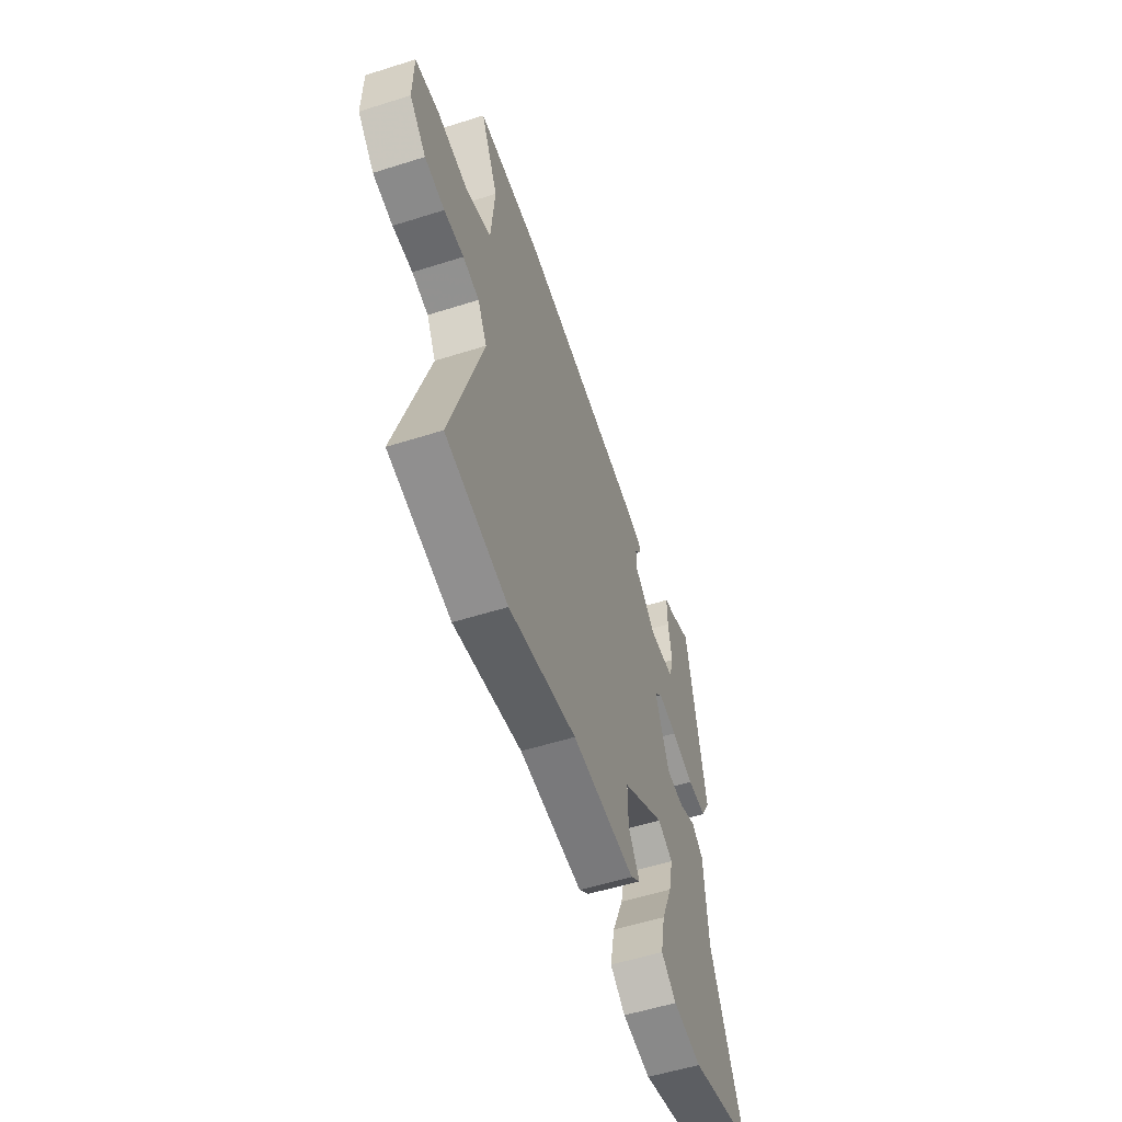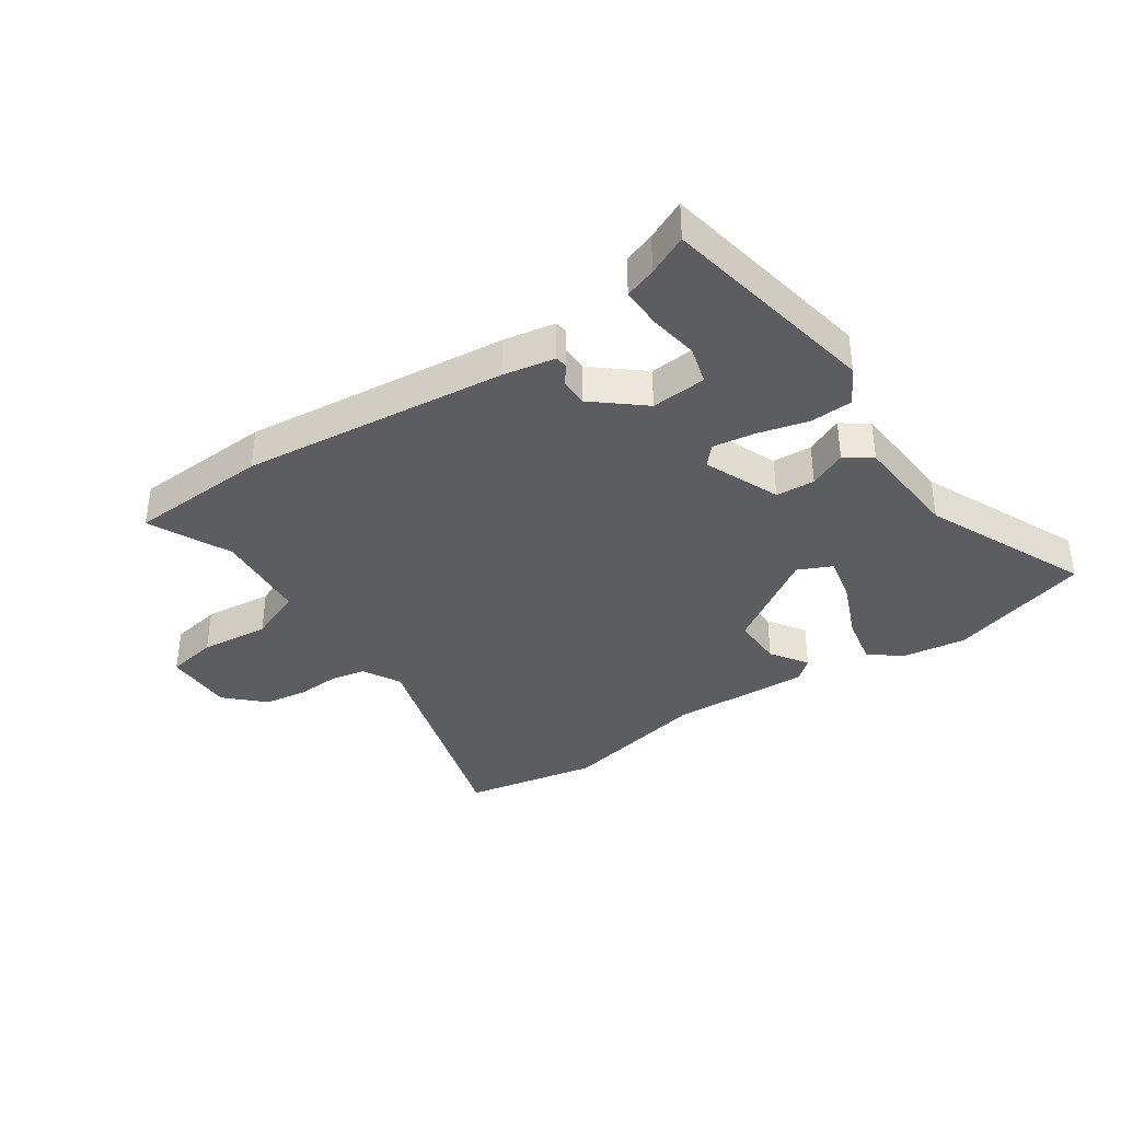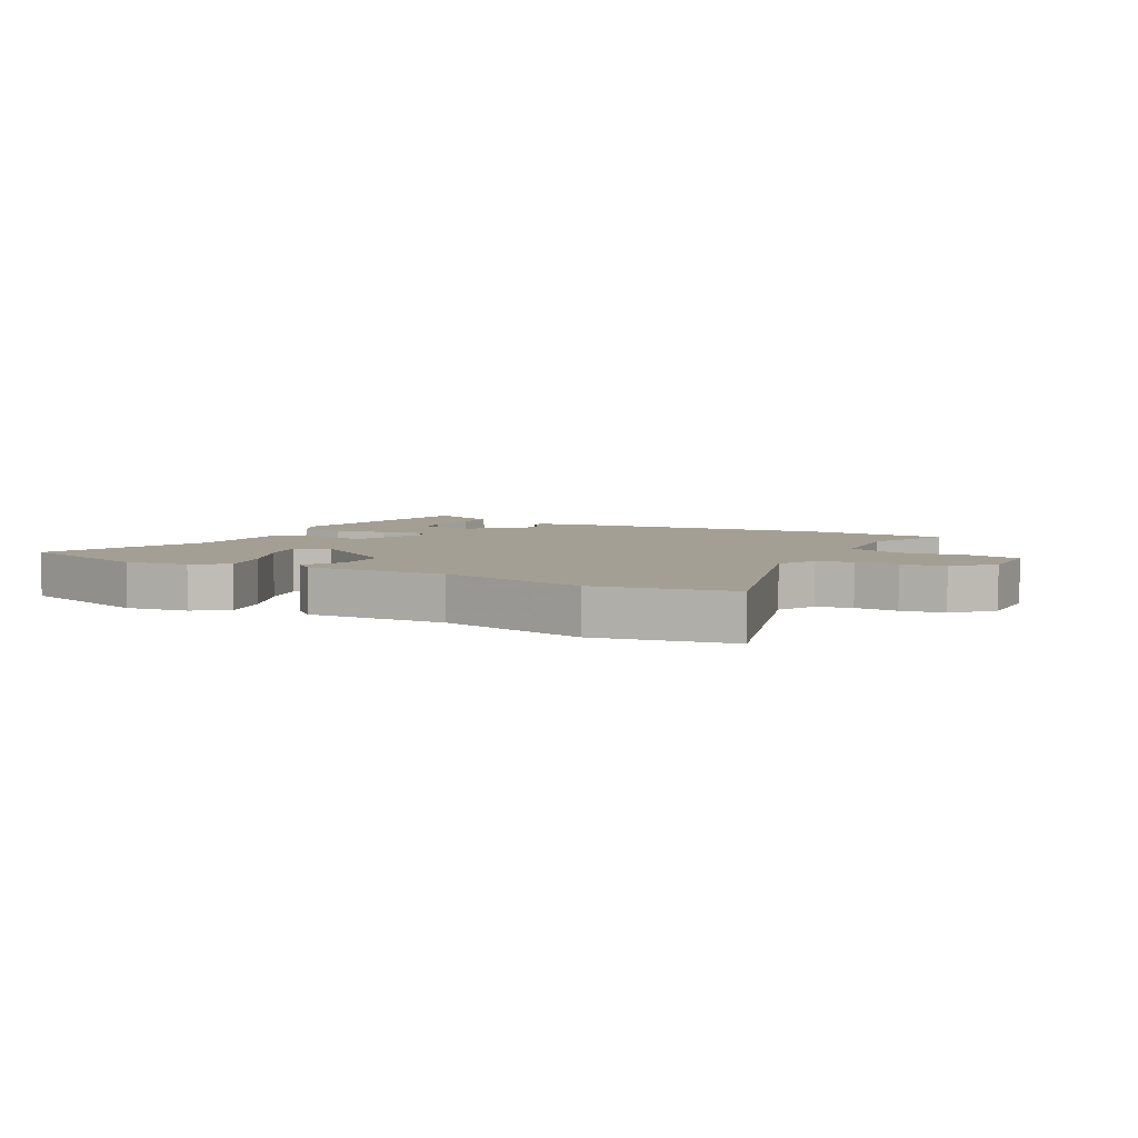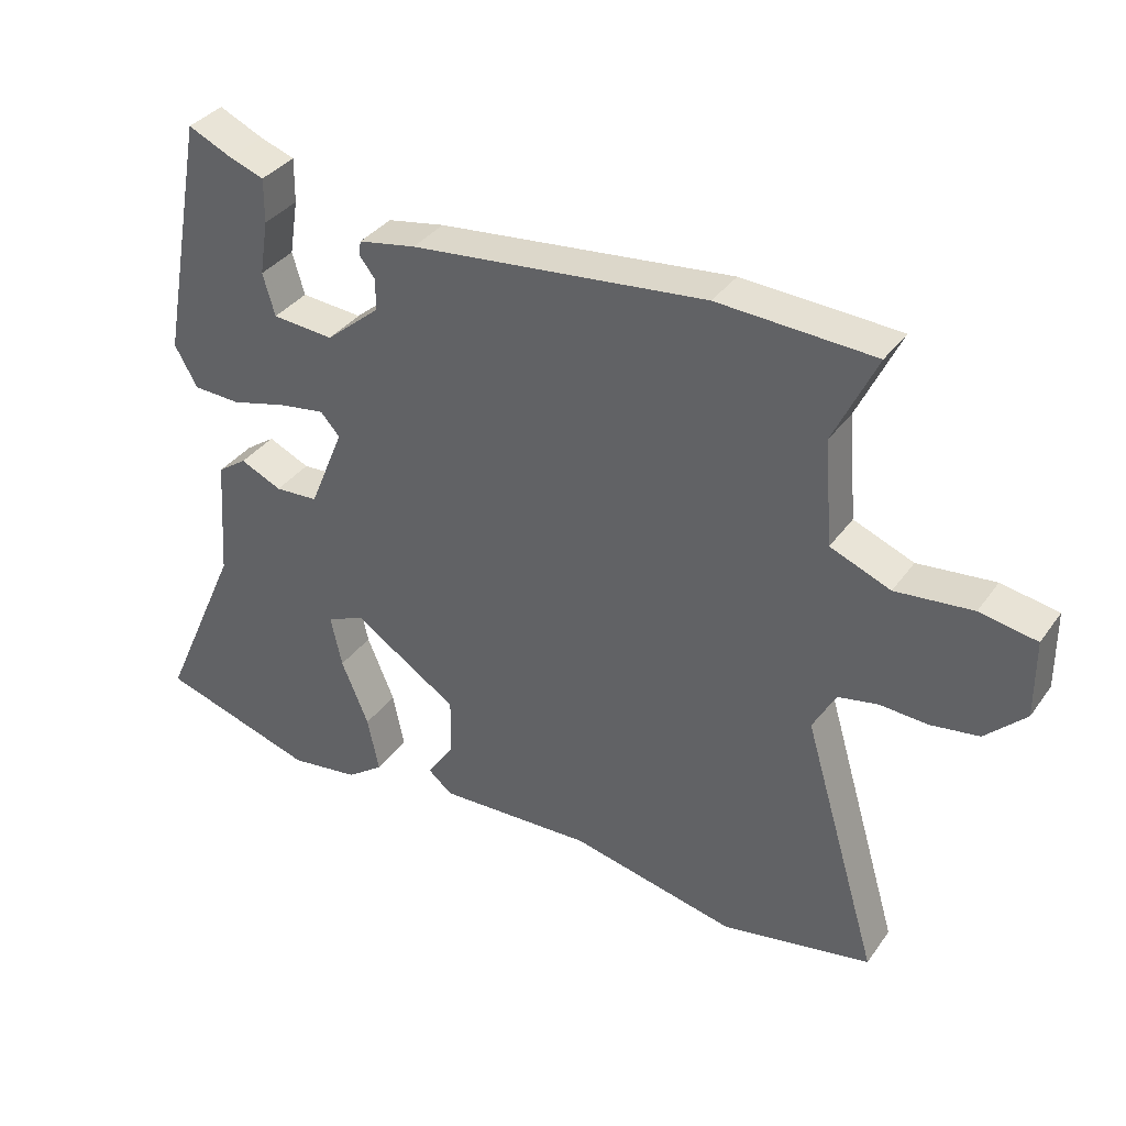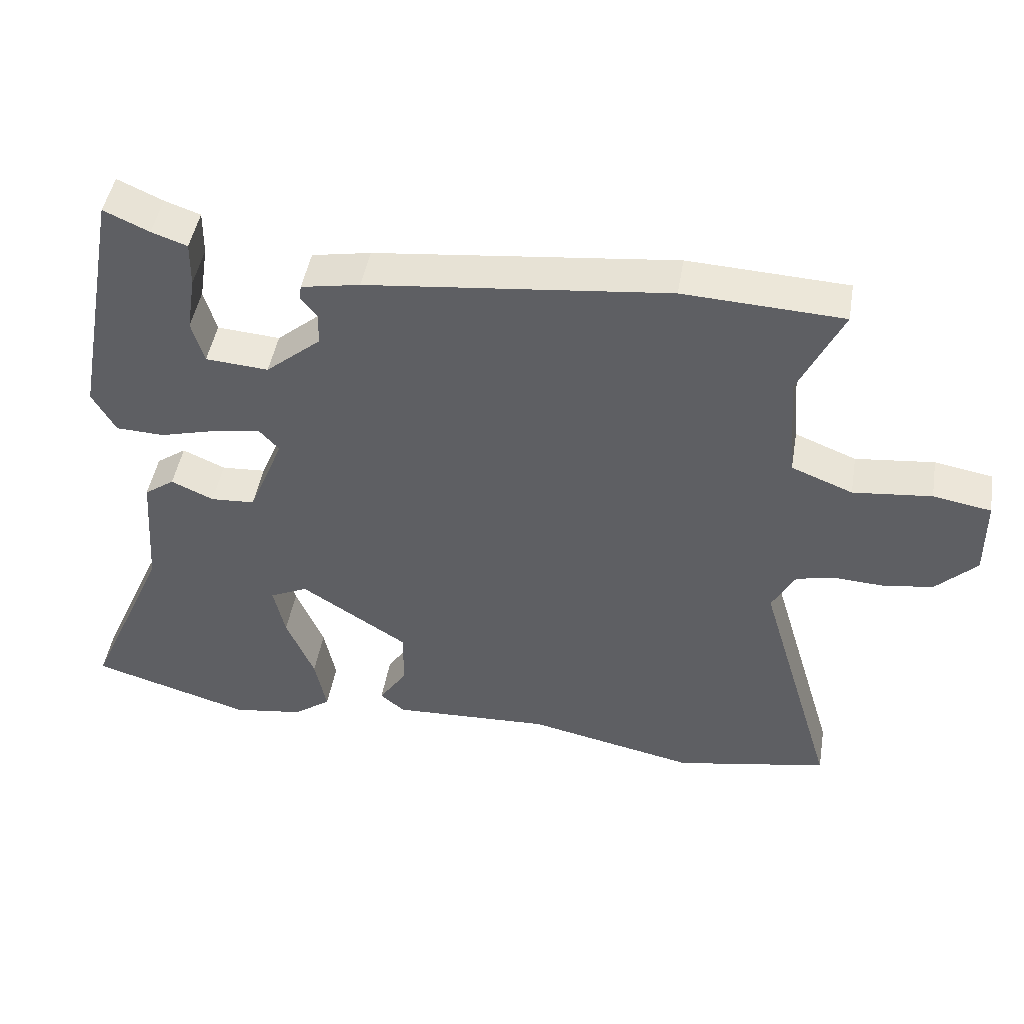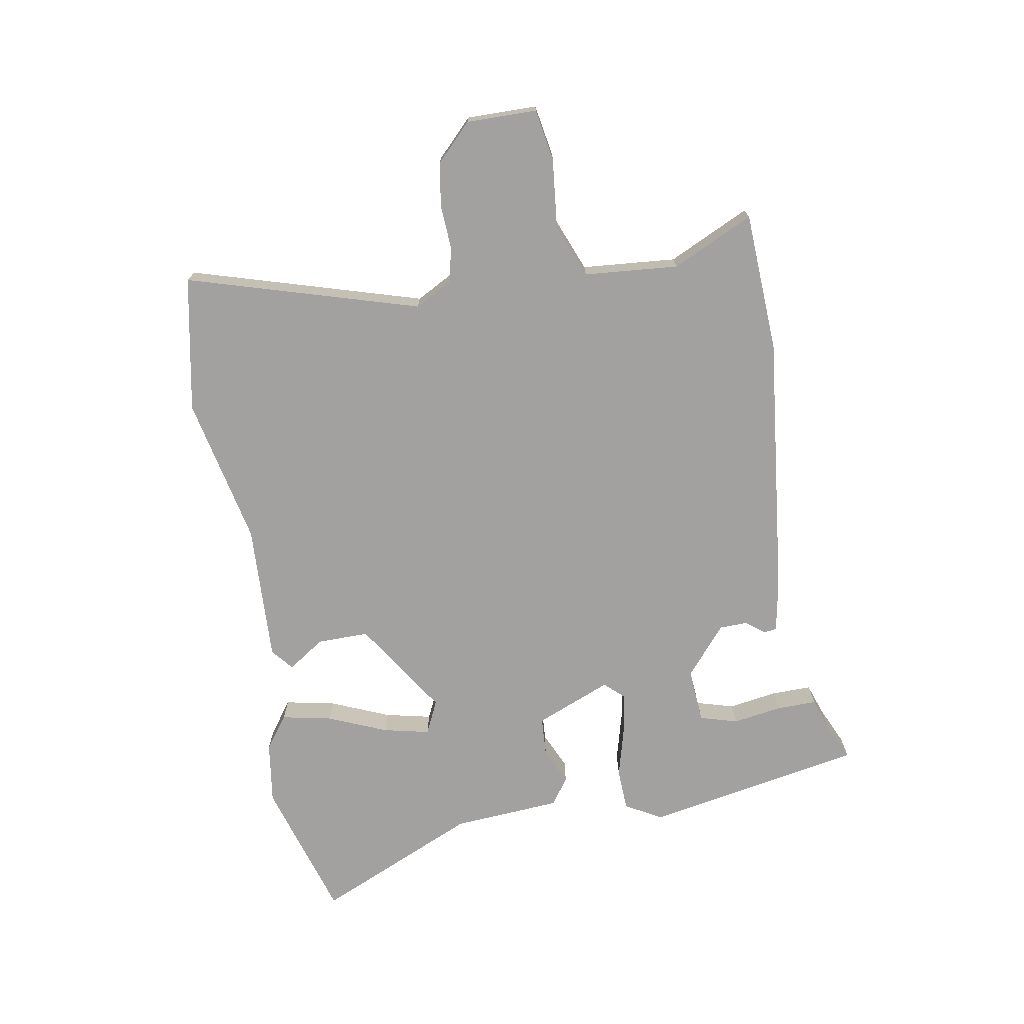
<metadata>
{"format":"obj","ext":"obj","renderer":"f3d","projection":"perspective","resolution":1024,"background":"white","views":[{"elev":-55.6,"azim":-71.6,"up":"+Z"},{"elev":-37.2,"azim":34.3,"up":"+Y"},{"elev":5.5,"azim":-151.9,"up":"+Y"},{"elev":35.8,"azim":-149.1,"up":"+Z"},{"elev":46.4,"azim":-170.4,"up":"+Z"},{"elev":-72.3,"azim":-80.2,"up":"+Y"}]}
</metadata>
<code>
v -0.395 0.07 -0.52
v -0.62 0.07 -0.477
v -0.506 0.07 -0.092
v -0.54 0.07 -0.029
v -0.599 0.07 -0.017
v -0.671 0.07 -0.021
v -0.743 0.07 -0.01
v -0.803 0.07 0.049
v -0.802 0.07 0.166
v -0.717 0.07 0.181
v -0.602 0.07 0.169
v -0.512 0.07 0.205
v -0.499 0.07 0.362
v -0.563 0.07 0.497
v -0.33 0.07 0.509
v 0.111 0.07 0.461
v 0.197 0.07 0.445
v 0.2 0.07 0.424
v 0.176 0.07 0.393
v 0.177 0.07 0.346
v 0.258 0.07 0.278
v 0.35 0.07 0.285
v 0.368 0.07 0.348
v 0.355 0.07 0.43
v 0.354 0.07 0.497
v 0.406 0.07 0.515
v 0.472 0.07 0.545
v 0.54 0.07 0.18
v 0.506 0.07 0.119
v 0.435 0.07 0.116
v 0.352 0.07 0.138
v 0.282 0.07 0.149
v 0.253 0.07 0.117
v 0.305 0.07 -0.009
v 0.37 0.07 -0.013
v 0.432 0.07 0.015
v 0.476 0.07 -0.016
v 0.489 0.07 -0.197
v 0.609 0.07 -0.467
v 0.375 0.07 -0.538
v 0.271 0.07 -0.523
v 0.216 0.07 -0.483
v 0.233 0.07 -0.399
v 0.274 0.07 -0.301
v 0.291 0.07 -0.224
v 0.235 0.07 -0.198
v 0.078 0.07 -0.3
v 0.079 0.07 -0.386
v 0.12 0.07 -0.447
v 0.084 0.07 -0.477
v -0.148 0.07 -0.467
v -0.395 0 -0.52
v -0.62 0 -0.477
v -0.506 0 -0.092
v -0.54 0 -0.029
v -0.599 0 -0.017
v -0.671 0 -0.021
v -0.743 0 -0.01
v -0.803 0 0.049
v -0.802 0 0.166
v -0.717 0 0.181
v -0.602 0 0.169
v -0.512 0 0.205
v -0.499 0 0.362
v -0.563 0 0.497
v -0.33 0 0.509
v 0.111 0 0.461
v 0.197 0 0.445
v 0.2 0 0.424
v 0.176 0 0.393
v 0.177 0 0.346
v 0.258 0 0.278
v 0.35 0 0.285
v 0.368 0 0.348
v 0.355 0 0.43
v 0.354 0 0.497
v 0.406 0 0.515
v 0.472 0 0.545
v 0.54 0 0.18
v 0.506 0 0.119
v 0.435 0 0.116
v 0.352 0 0.138
v 0.282 0 0.149
v 0.253 0 0.117
v 0.305 0 -0.009
v 0.37 0 -0.013
v 0.432 0 0.015
v 0.476 0 -0.016
v 0.489 0 -0.197
v 0.609 0 -0.467
v 0.375 0 -0.538
v 0.271 0 -0.523
v 0.216 0 -0.483
v 0.233 0 -0.399
v 0.274 0 -0.301
v 0.291 0 -0.224
v 0.235 0 -0.198
v 0.078 0 -0.3
v 0.079 0 -0.386
v 0.12 0 -0.447
v 0.084 0 -0.477
v -0.148 0 -0.467
f 48 49 50 51
f 47 48 51 1
f 46 47 1 2
f 41 42 43 44
f 41 44 45
f 38 39 40 41
f 38 41 45
f 35 36 37 38
f 34 35 38 45
f 33 34 45 46
f 28 29 30 31
f 26 27 28 31
f 23 24 25 26
f 23 26 31
f 22 23 31
f 21 22 31 32
f 16 17 18 19
f 16 19 20
f 13 14 15 16
f 12 13 16 20
f 11 12 20 21
f 9 10 11
f 8 9 11
f 5 6 7 8
f 4 5 8 11
f 3 4 11 21
f 33 46 2 3
f 3 21 32 33
f 102 101 100 99
f 52 102 99 98
f 53 52 98 97
f 95 94 93 92
f 96 95 92
f 92 91 90 89
f 96 92 89
f 89 88 87 86
f 96 89 86 85
f 97 96 85 84
f 82 81 80 79
f 82 79 78 77
f 77 76 75 74
f 82 77 74
f 82 74 73
f 83 82 73 72
f 70 69 68 67
f 71 70 67
f 67 66 65 64
f 71 67 64 63
f 72 71 63 62
f 62 61 60
f 62 60 59
f 59 58 57 56
f 62 59 56 55
f 72 62 55 54
f 54 53 97 84
f 84 83 72 54
f 1 52 53 2
f 2 53 54 3
f 3 54 55 4
f 4 55 56 5
f 5 56 57 6
f 6 57 58 7
f 7 58 59 8
f 8 59 60 9
f 9 60 61 10
f 10 61 62 11
f 11 62 63 12
f 12 63 64 13
f 13 64 65 14
f 14 65 66 15
f 15 66 67 16
f 16 67 68 17
f 17 68 69 18
f 18 69 70 19
f 19 70 71 20
f 20 71 72 21
f 21 72 73 22
f 22 73 74 23
f 23 74 75 24
f 24 75 76 25
f 25 76 77 26
f 26 77 78 27
f 27 78 79 28
f 28 79 80 29
f 29 80 81 30
f 30 81 82 31
f 31 82 83 32
f 32 83 84 33
f 33 84 85 34
f 34 85 86 35
f 35 86 87 36
f 36 87 88 37
f 37 88 89 38
f 38 89 90 39
f 39 90 91 40
f 40 91 92 41
f 41 92 93 42
f 42 93 94 43
f 43 94 95 44
f 44 95 96 45
f 45 96 97 46
f 46 97 98 47
f 47 98 99 48
f 48 99 100 49
f 49 100 101 50
f 50 101 102 51
f 51 102 52 1

</code>
